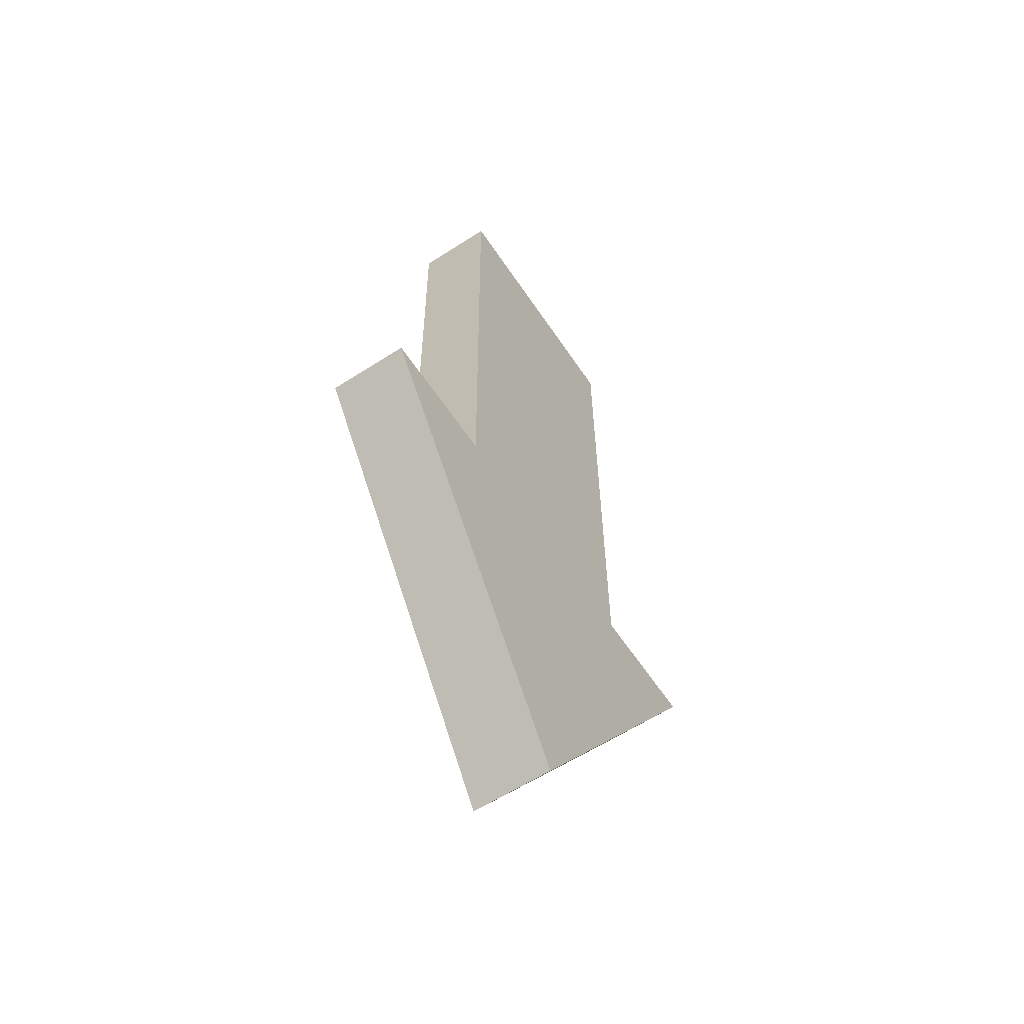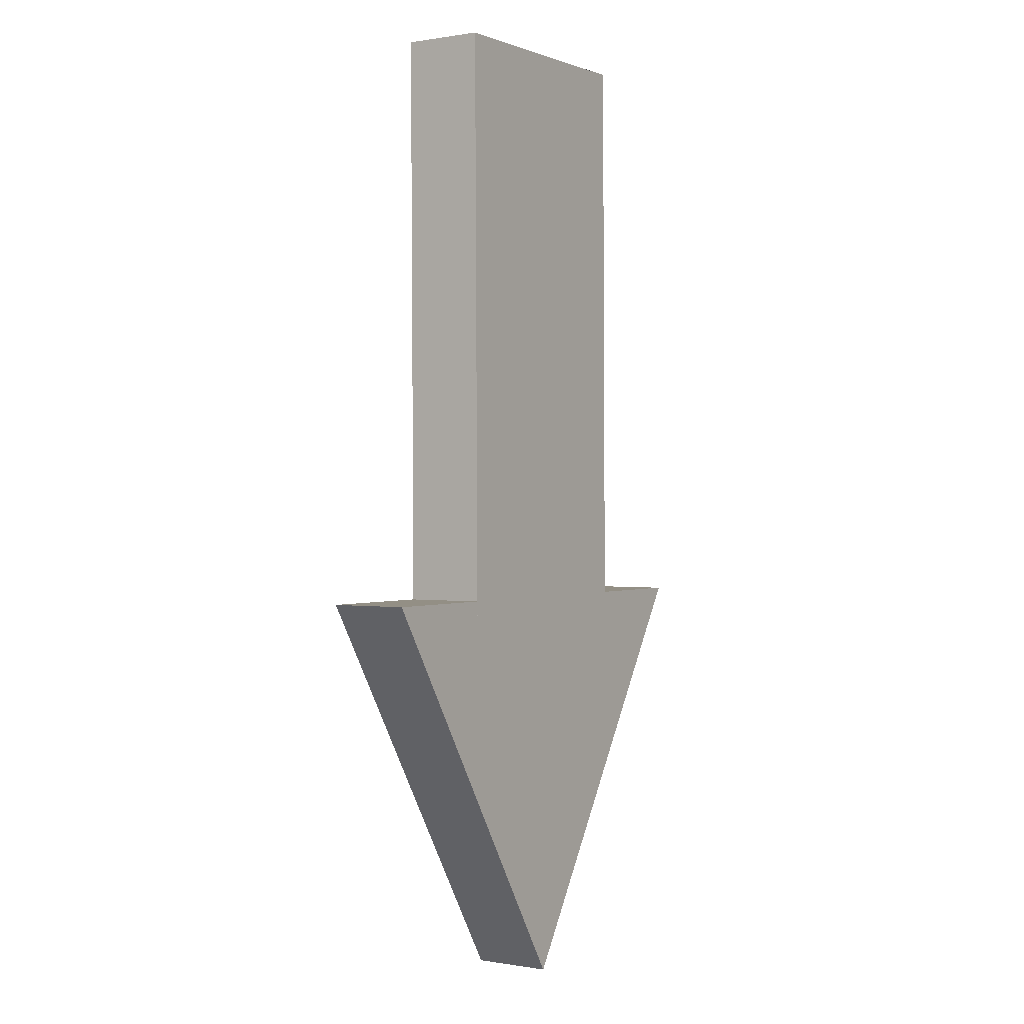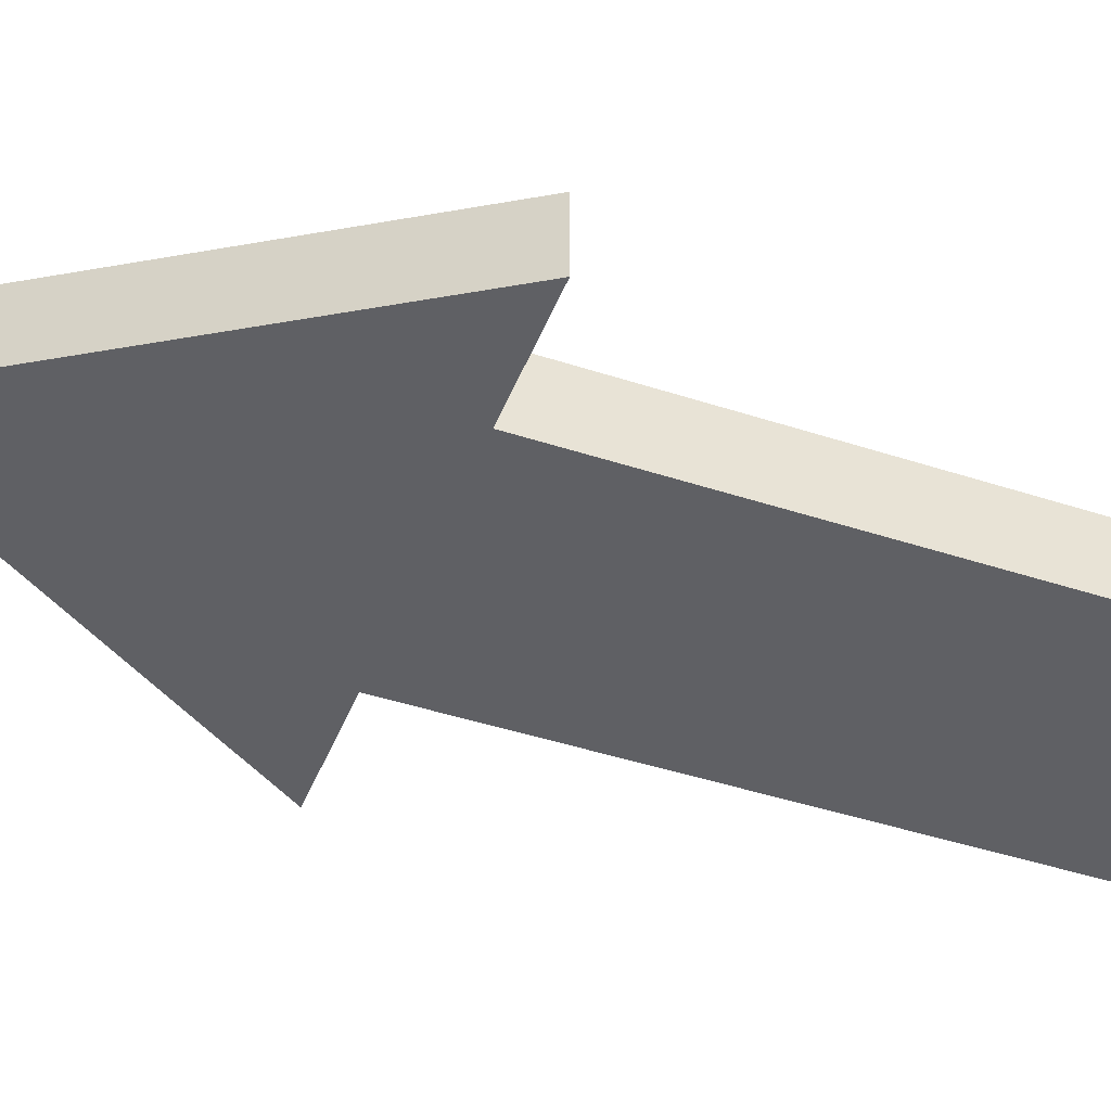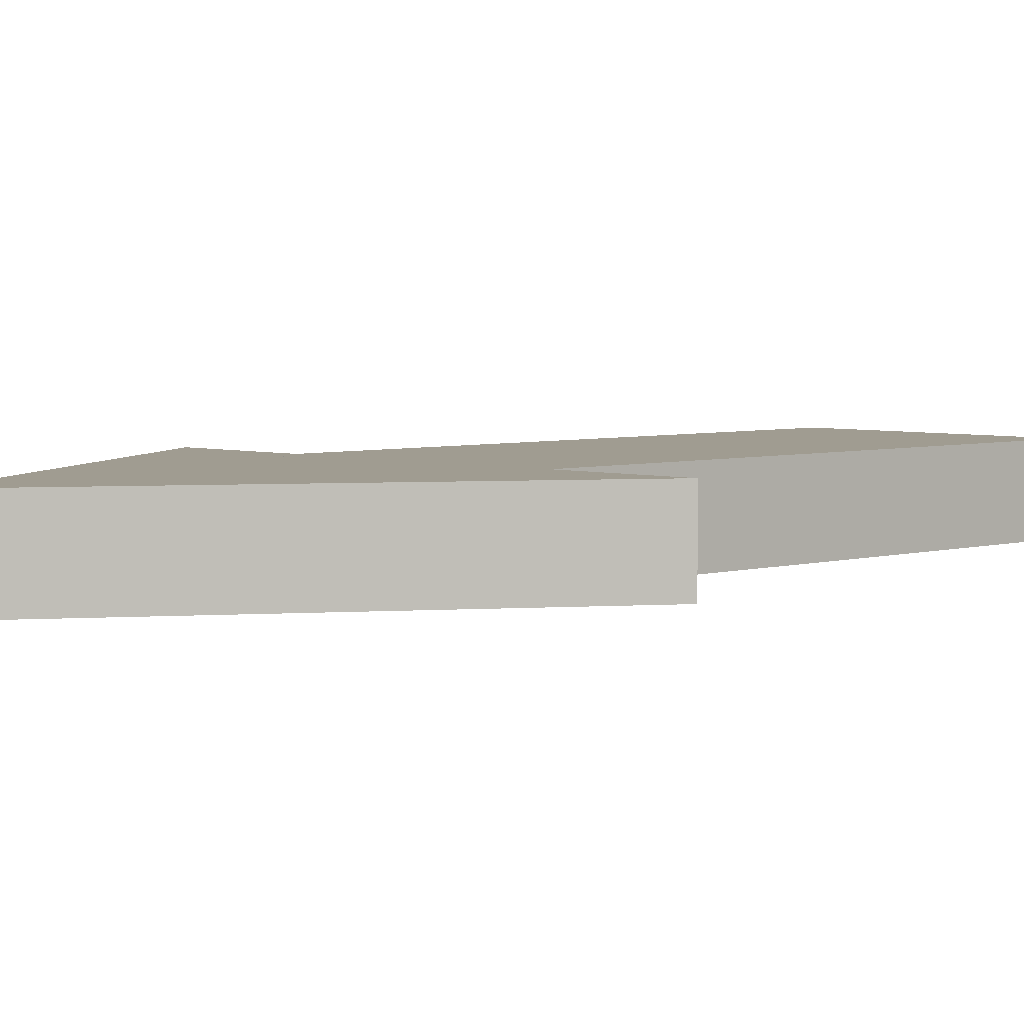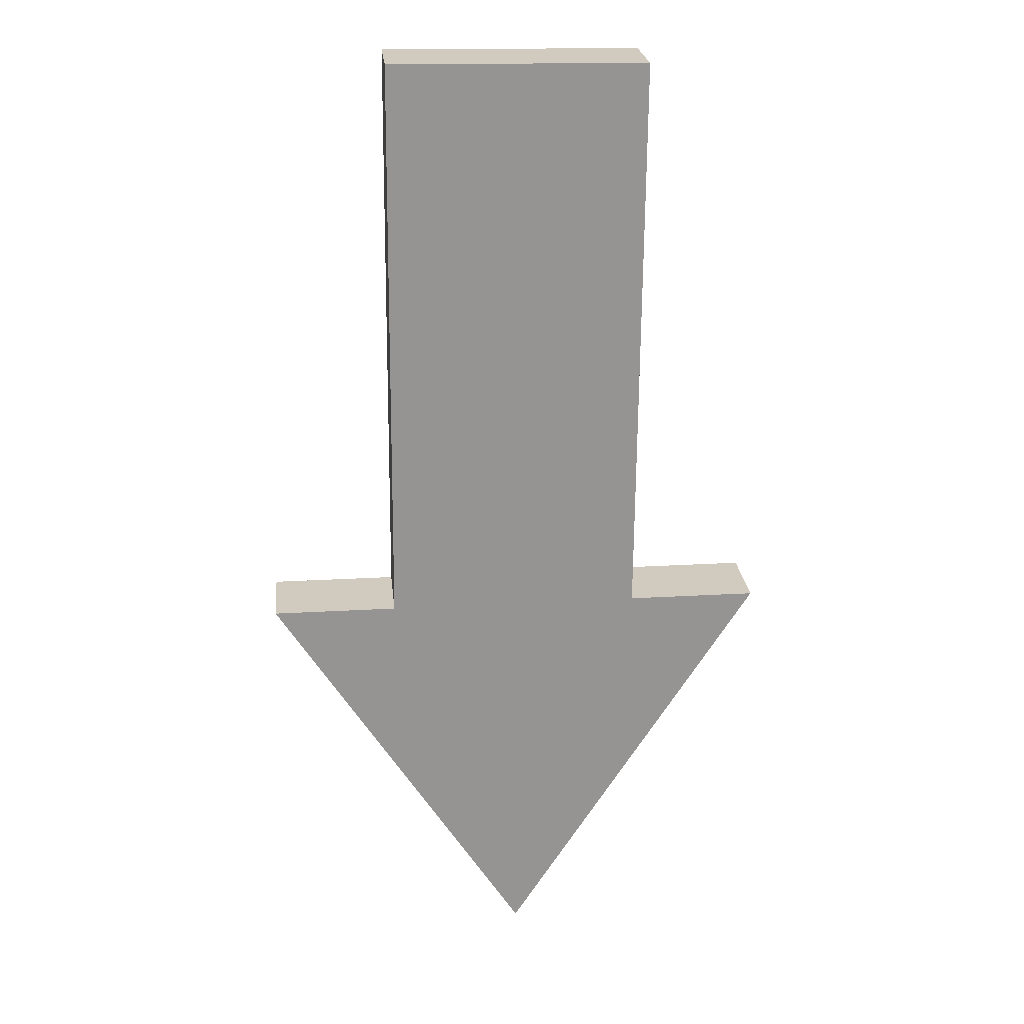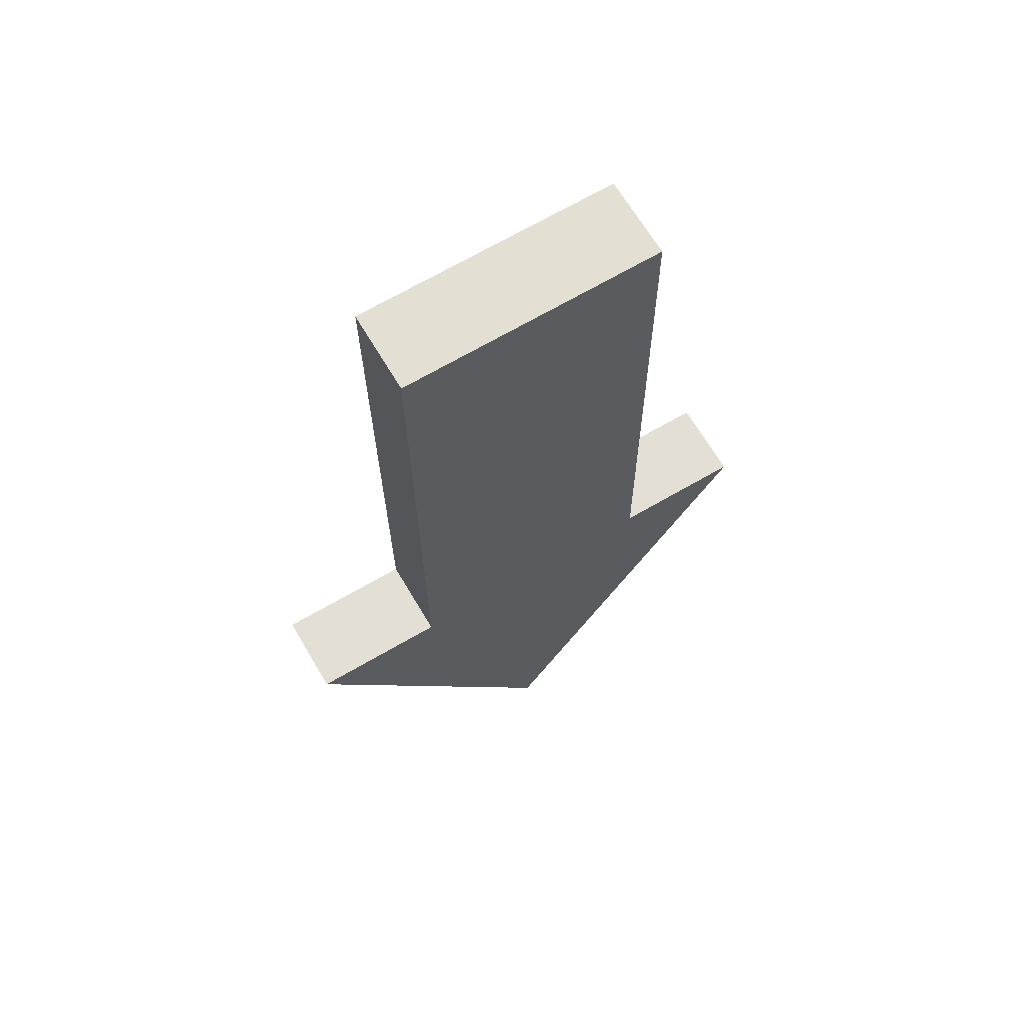
<metadata>
{"format":"obj","ext":"obj","renderer":"f3d","projection":"perspective","resolution":1024,"background":"white","views":[{"elev":-60.4,"azim":123.5,"up":"+Y"},{"elev":0.3,"azim":122.8,"up":"+Y"},{"elev":-45.0,"azim":68.9,"up":"+Z"},{"elev":4.3,"azim":45.2,"up":"+Z"},{"elev":23.3,"azim":-5.6,"up":"+Y"},{"elev":66.3,"azim":149.5,"up":"+Y"}]}
</metadata>
<code>
g default
v 0.000333 0.0646 0.05
v 0.000333 0.0646 -0.05
v 0.3223 0.5646 -0.05
v 0.3223 0.5646 0.05
v -0.3223 0.5646 -0.05
v -0.3223 0.5646 0.05
v 0.1639 1.286 -0.05
v 0.1639 1.286 0.05
v -0.1584 1.291 -0.05
v -0.1584 1.291 0.05
v 0.1584 0.5254 0.05
v 0.1584 0.5254 -0.05
v -0.1639 0.5296 0.05
v -0.1639 0.5296 -0.05
g arrow:Mesh
f 3 5 6 4
f 3 4 1 2
f 6 5 2 1
f 4 6 1
f 2 5 3
f 7 9 10 8
f 11 13 14 12
f 11 12 7 8
f 14 13 10 9
f 12 14 9 7
f 8 10 13 11

</code>
